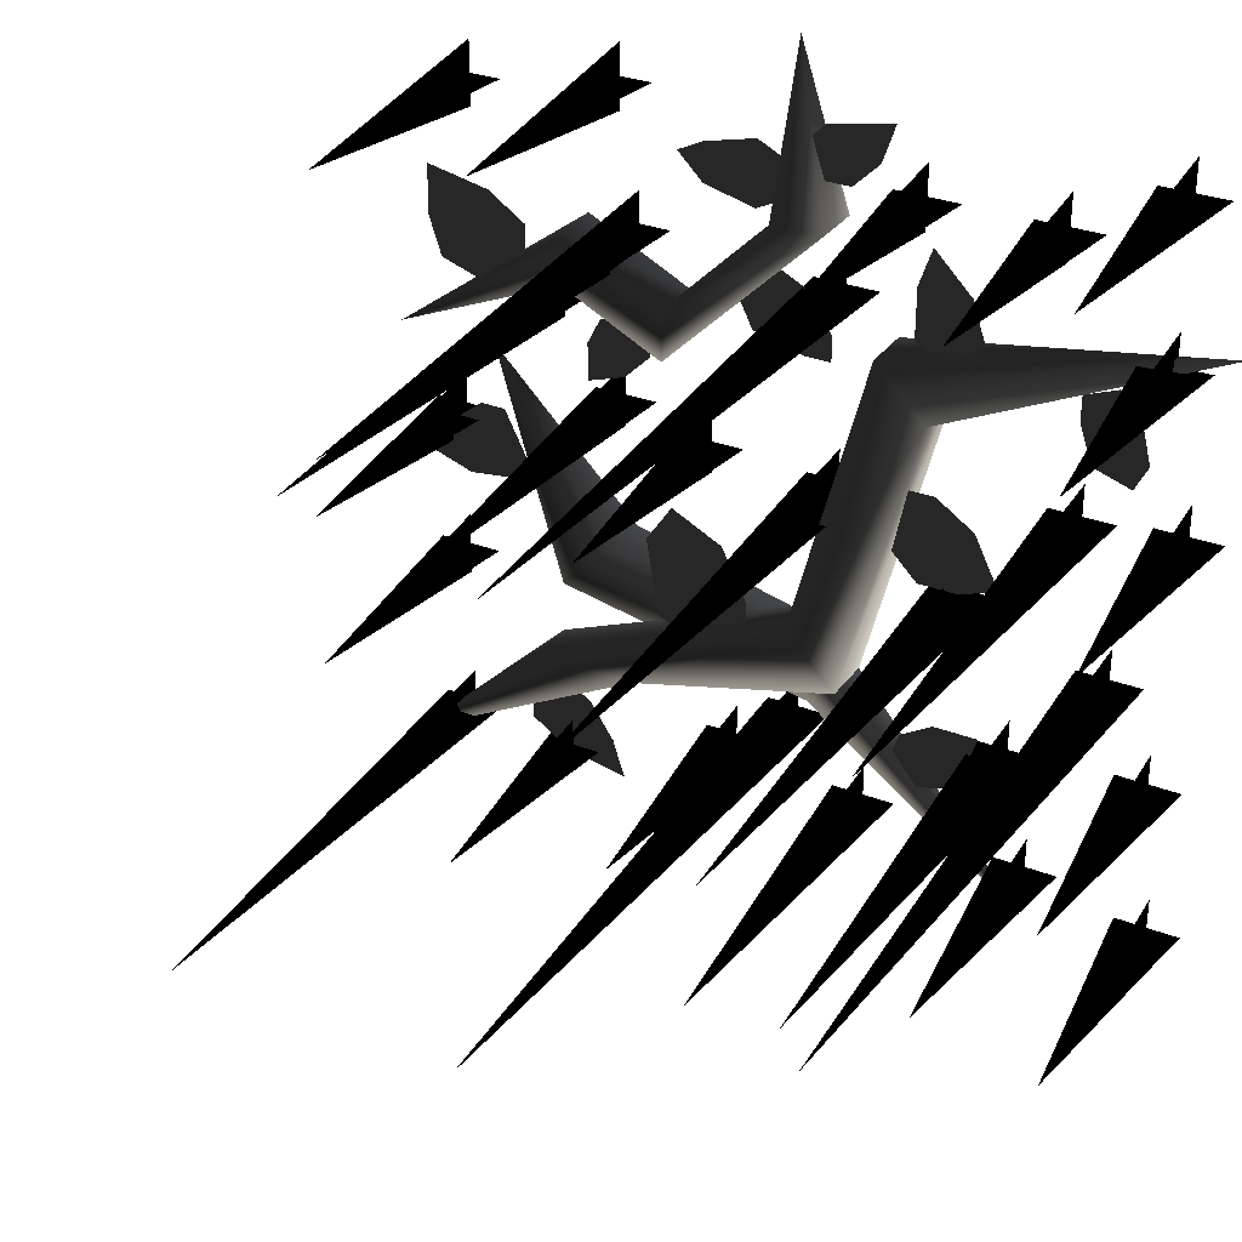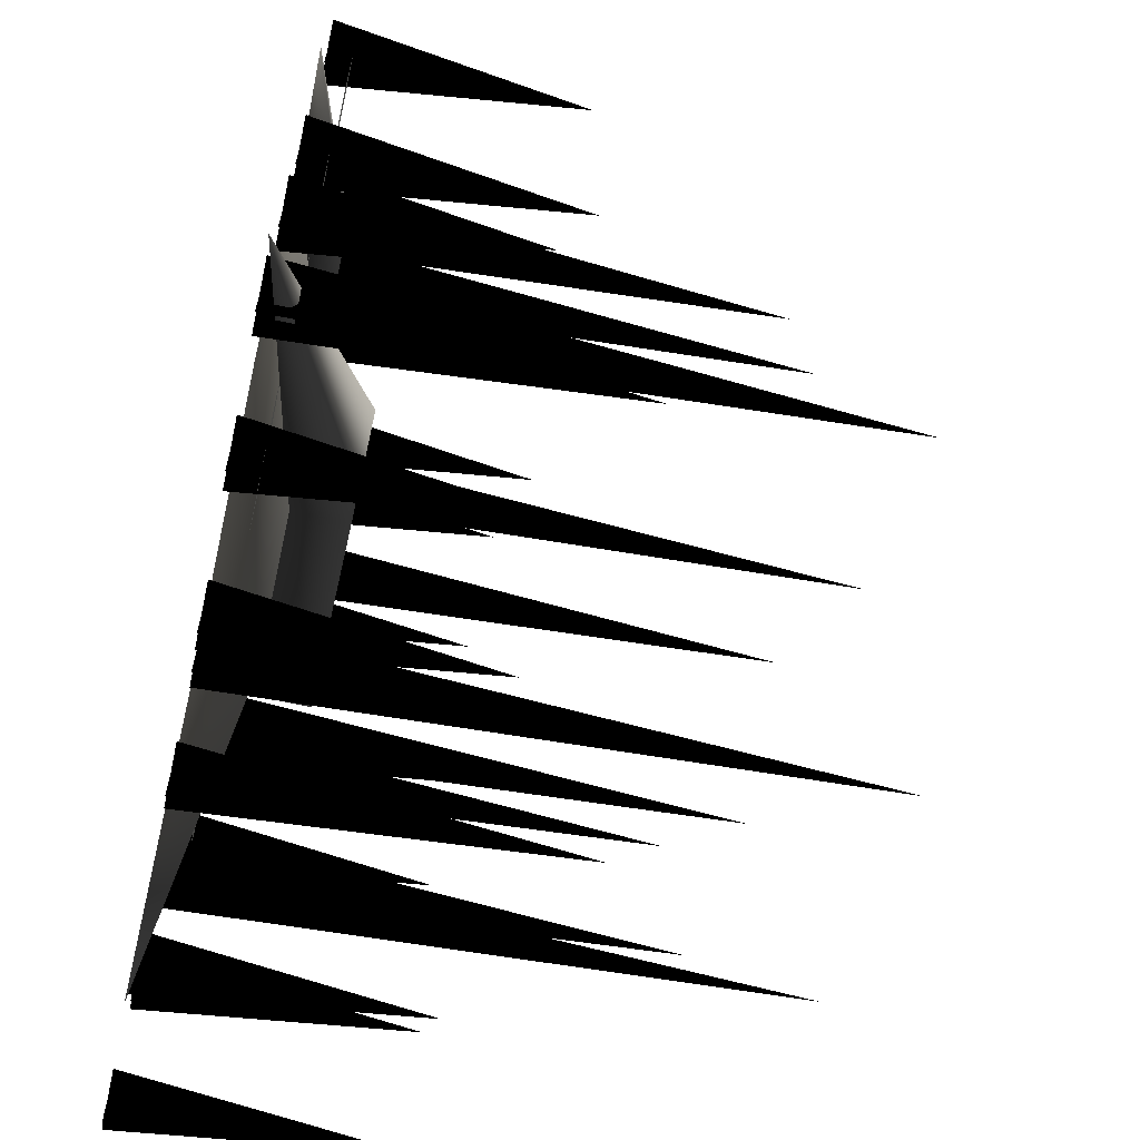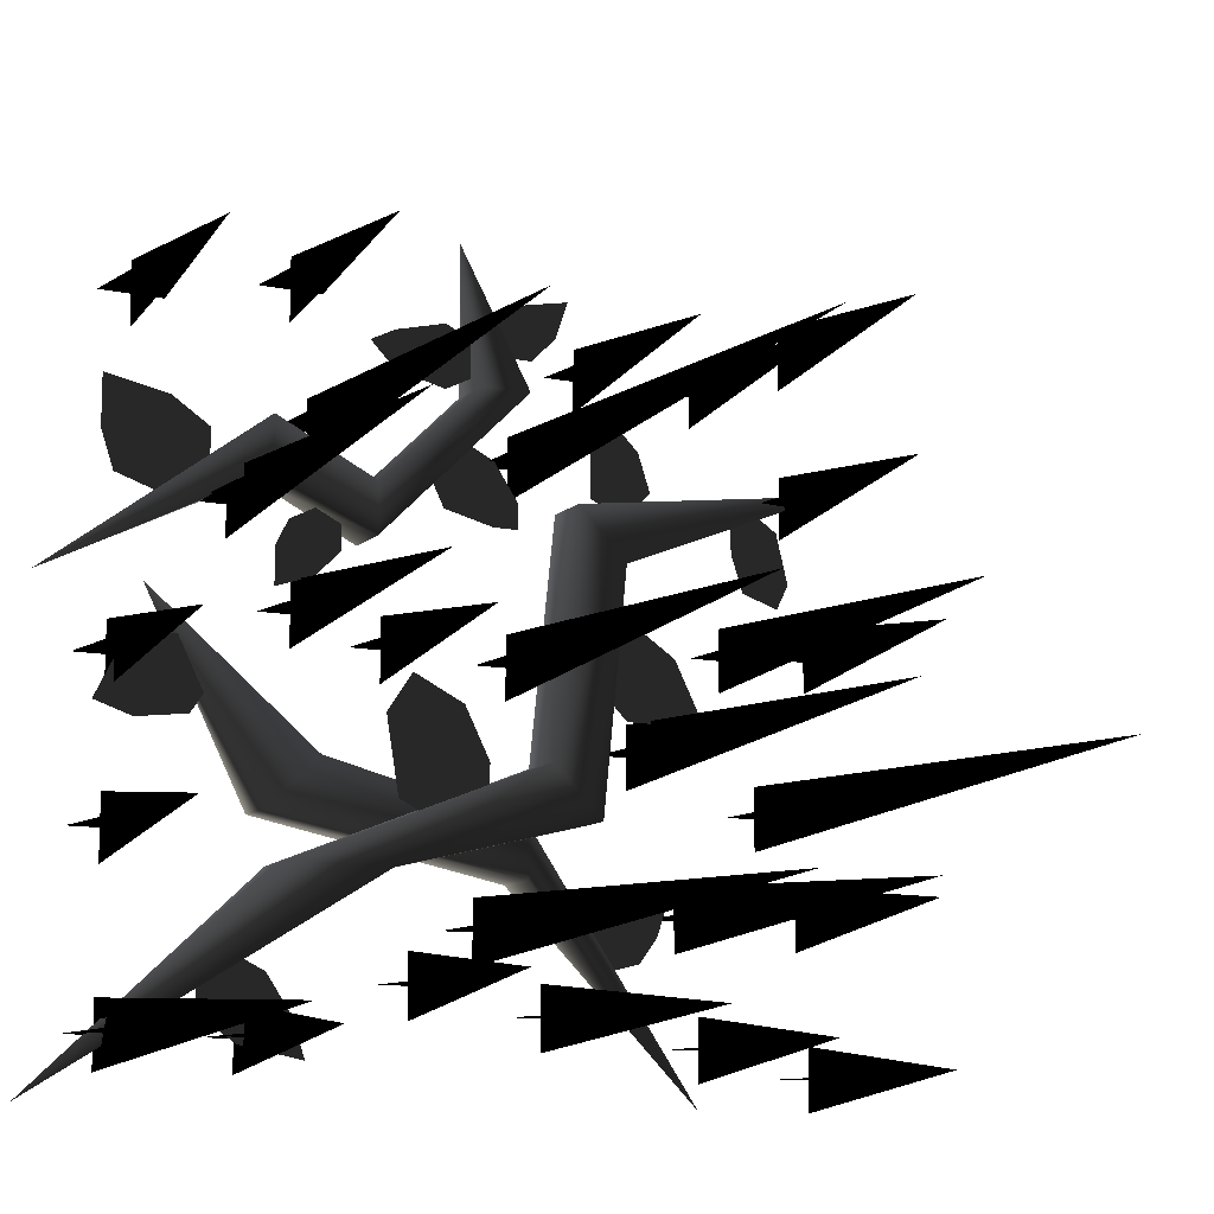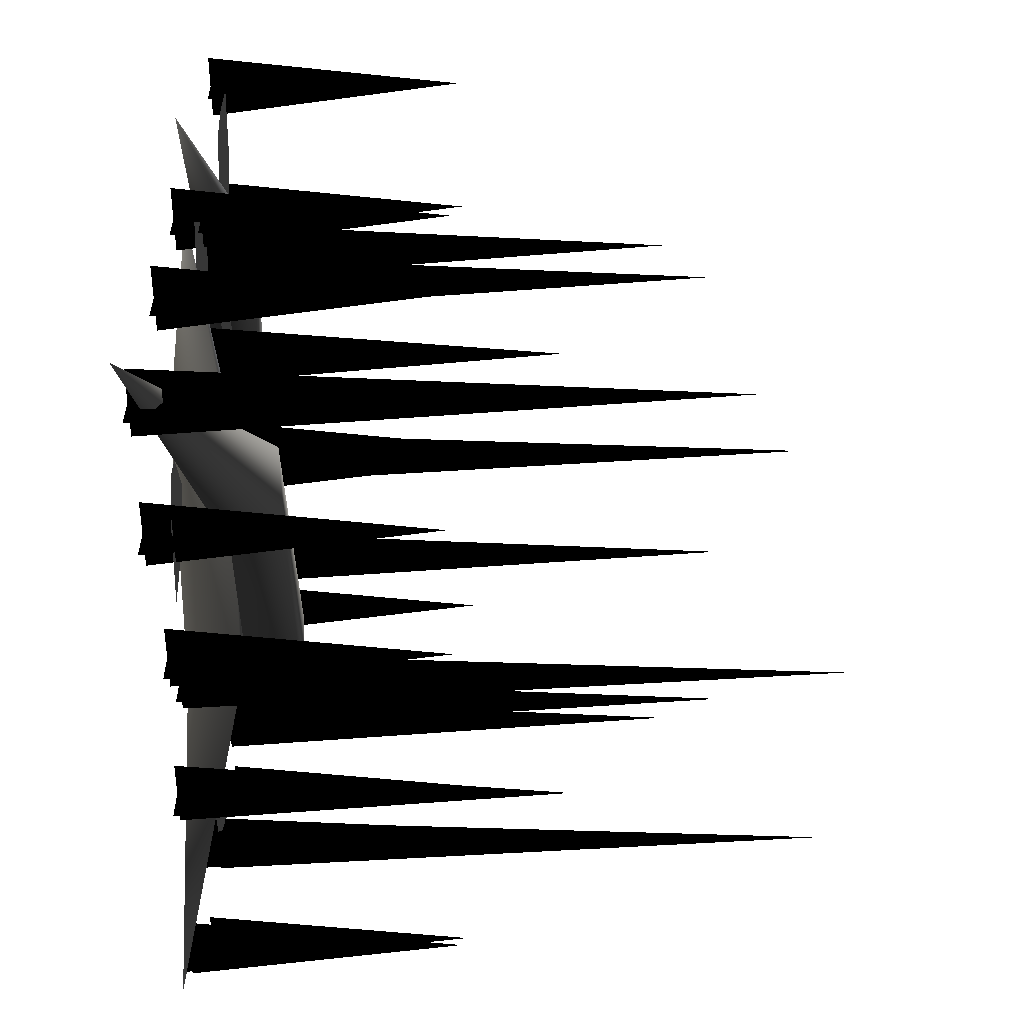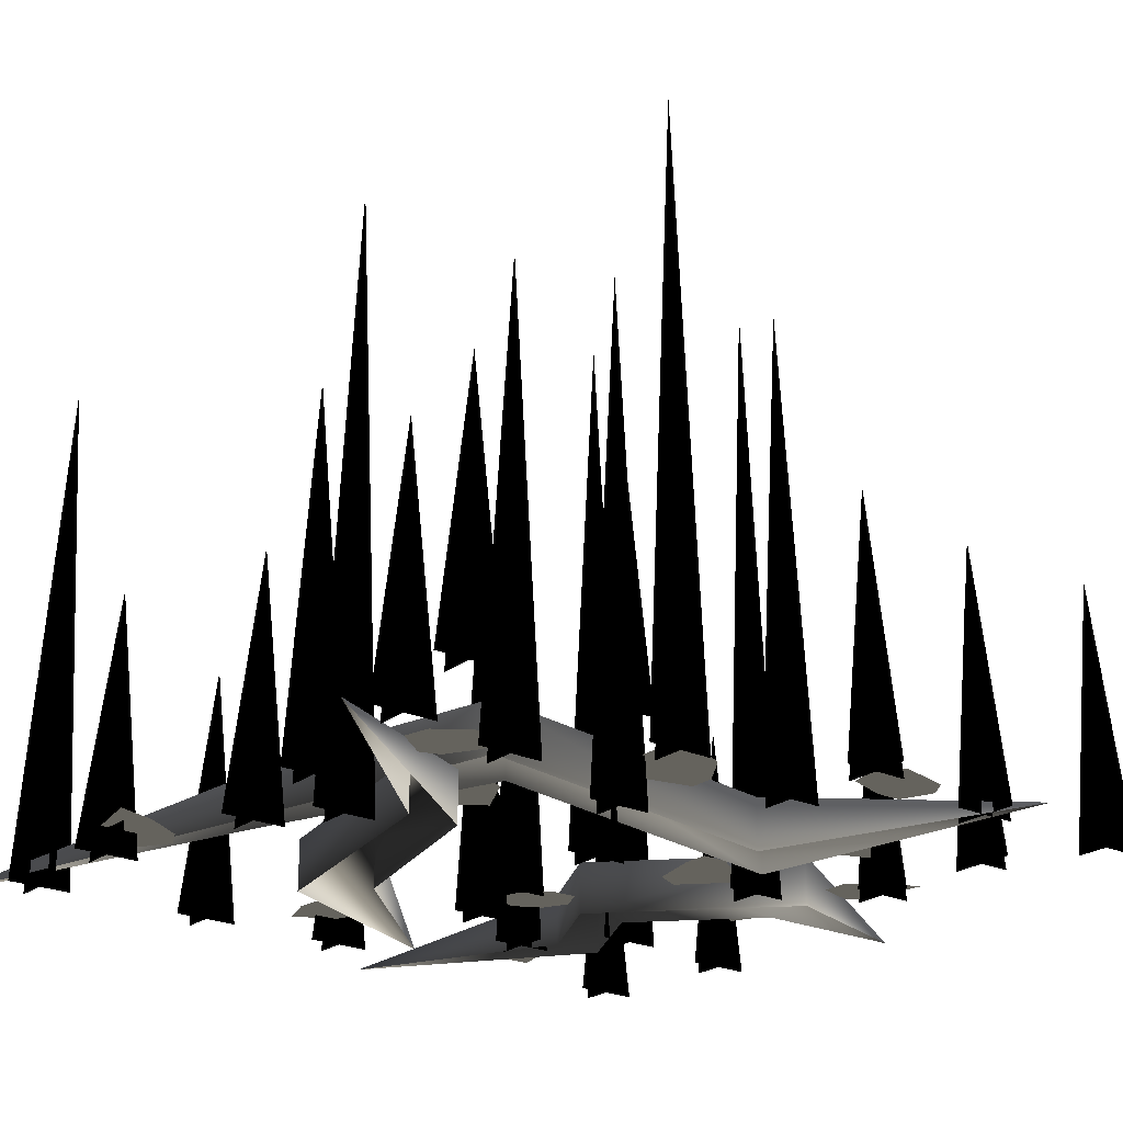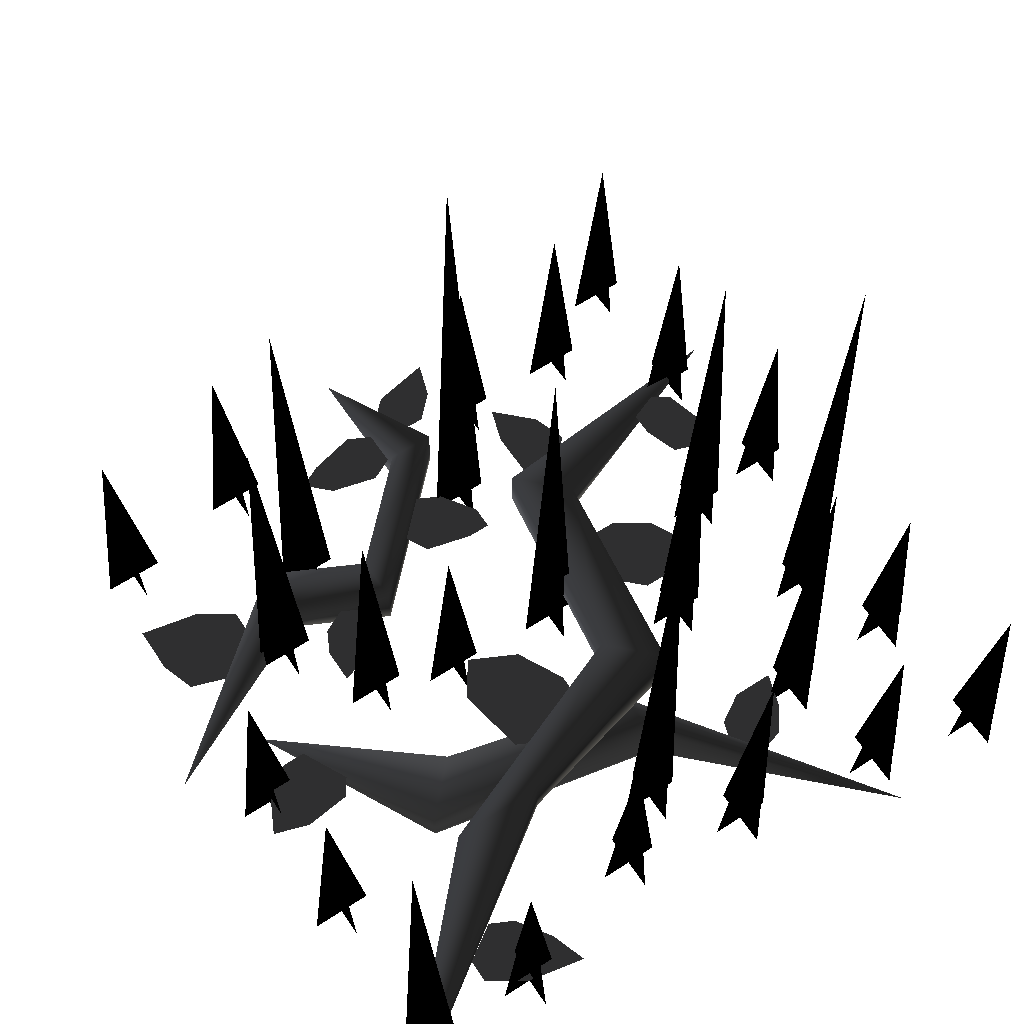
<metadata>
{"format":"obj","ext":"obj","renderer":"f3d","projection":"perspective","resolution":1024,"background":"white","views":[{"elev":31.1,"azim":-150.8,"up":"+Z"},{"elev":-63.4,"azim":77.3,"up":"+Z"},{"elev":-11.2,"azim":152.7,"up":"+Z"},{"elev":-57.0,"azim":90.9,"up":"+Z"},{"elev":-23.4,"azim":-127.8,"up":"+Y"},{"elev":61.5,"azim":146.4,"up":"+Y"}]}
</metadata>
<code>
o 1603
v -16 8 24
v -24 8 16
v -64 0 32
v -16 0 24
v -8 16 -16
v -16 16 -24
v -24 0 16
v -8 8 -16
v 32 16 -32
v 16 16 -32
v 16 8 -32
v -16 8 -24
v -40 0 -64
v -8 0 -24
v -8 8 -24
v -8 8 -32
v -8 0 -32
v 32 0 -24
v 32 8 -24
v 48 0 8
v 24 8 -16
v 24 0 -16
v 32 8 -32
v 64 0 -64
v -8 8 40
v -8 0 40
v 0 0 64
v 0 8 40
v 16 8 24
v 16 8 16
v 16 0 16
v 0 0 40
v 16 0 24
v 32 8 32
v 32 8 24
v 32 0 24
v 32 0 32
v 64 0 8
v -4 4 52
v -6 4 46
v -10 4 46
v -14 4 50
v -16 4 56
v -6 4 54
v 4 4 50
v 12 4 48
v 16 4 46
v 12 4 42
v 4 4 40
v 0 4 42
v 0 4 48
v -30 4 28
v -28 4 34
v -22 4 40
v -20 4 34
v -20 4 26
v -22 4 25
v -28 4 26
v -44 4 20
v -46 4 14
v -52 4 12
v -54 4 16
v -52 4 24
v -49 4 26
v -44 4 24
v -22 8 6
v -20 8 -4
v -24 8 -8
v -30 8 -8
v -36 8 -6
v -32 8 2
v -26 8 6
v -28 4 -43
v -31 4 -39
v -33 4 -33
v -26 4 -33
v -21 4 -36
v -20 4 -39
v -24 4 -44
v 0 12 -16
v 4 12 -8
v 12 12 -4
v 16 12 -10
v 14 12 -22
v 10 12 -24
v 0 12 -20
v 4 4 22
v -4 4 20
v -8 4 20
v -8 4 24
v -4 4 30
v 0 4 32
v 6 4 26
v 24 4 20
v 28 4 18
v 30 4 14
v 30 4 8
v 24 4 10
v 20 4 14
v 20 4 18
v 40 4 30
v 46 4 34
v 56 4 36
v 56 4 28
v 54 4 22
v 48 4 20
v 40 4 26
v 48 4 0
v 53 4 -4
v 56 4 -10
v 50 4 -12
v 42 4 -11
v 40 4 -8
v 44 4 0
v 40 4 -52
v 34 4 -56
v 24 4 -58
v 26 4 -52
v 30 4 -46
v 34 4 -44
v 40 4 -48
v -49 0 4
v -44 72 4
v -39 0 4
v -44 0 -1
v -44 0 9
v -33 0 -12
v -28 80 -12
v -23 0 -12
v -28 0 -17
v -28 0 -7
v -44 0 45
v -39 40 45
v -34 0 45
v -39 0 40
v -39 0 50
v -24 0 45
v -19 40 45
v -14 0 45
v -19 0 40
v -19 0 50
v 48 0 -27
v 53 40 -27
v 58 0 -27
v 53 0 -32
v 53 0 -22
v 48 0 -55
v 53 80 -55
v 58 0 -55
v 53 0 -60
v 53 0 -50
v -14 0 -56
v -14 56 -52
v -14 0 -46
v -9 0 -51
v -19 0 -51
v -8 0 -5
v -8 80 0
v -8 0 5
v -3 0 0
v -13 0 0
v 36 0 15
v 36 72 20
v 36 0 25
v 41 0 20
v 31 0 20
v 26 0 0
v 26 56 4
v 26 0 10
v 31 0 5
v 21 0 5
v 12 0 -4
v 12 40 1
v 12 0 6
v 17 0 1
v 7 0 1
v 24 0 27
v 24 80 32
v 24 0 37
v 29 0 32
v 19 0 32
v 51 0 44
v 51 40 49
v 51 0 54
v 56 0 49
v 46 0 49
v 7 0 -52
v 7 40 -47
v 7 0 -42
v 12 0 -47
v 2 0 -47
v 27 0 48
v 27 40 53
v 27 0 58
v 32 0 53
v 22 0 53
v -64 0 -59
v -59 40 -59
v -54 0 -59
v -59 0 -64
v -59 0 -54
v -64 0 5
v -59 40 5
v -54 0 5
v -59 0 0
v -59 0 10
v -60 0 53
v -55 40 53
v -50 0 53
v -55 0 48
v -55 0 58
v -60 0 29
v -55 40 29
v -50 0 29
v -55 0 24
v -55 0 34
v 28 0 -55
v 33 40 -55
v 38 0 -55
v 33 0 -60
v 33 0 -50
v 48 0 -3
v 53 40 -3
v 58 0 -3
v 53 0 -8
v 53 0 2
v -36 0 -41
v -36 72 -36
v -36 0 -31
v -31 0 -36
v -41 0 -36
v -40 0 -60
v -40 40 -55
v -40 0 -50
v -35 0 -55
v -45 0 -55
v -50 0 -25
v -50 96 -20
v -50 0 -15
v -45 0 -20
v -55 0 -20
v -57 0 -40
v -57 40 -35
v -57 0 -30
v -52 0 -35
v -62 0 -35
v -13 0 30
v -8 96 30
v -3 0 30
v -8 0 25
v -8 0 35
v -3 0 -44
v -3 96 -39
v -3 0 -34
v 2 0 -39
v -8 0 -39
f 1 2 3
f 1 3 4
f 1 4 5
f 1 5 2
f 2 5 6
f 2 6 7
f 2 7 3
f 4 8 5
f 5 8 9
f 5 9 10
f 5 10 6
f 6 10 11
f 6 11 12
f 6 12 7
f 13 14 15
f 13 15 16
f 13 16 17
f 17 16 18
f 18 16 19
f 18 19 20
f 20 19 21
f 20 21 22
f 22 21 14
f 14 21 15
f 15 21 19
f 15 19 16
f 9 8 23
f 9 23 24
f 9 24 10
f 10 24 11
f 25 26 27
f 25 27 28
f 25 28 29
f 25 29 30
f 25 30 31
f 25 31 26
f 29 28 32
f 29 32 33
f 29 33 34
f 29 34 35
f 29 35 30
f 30 35 36
f 30 36 31
f 34 33 37
f 34 37 38
f 34 38 35
f 35 38 36
f 32 28 27
f 39 40 41
f 39 41 42
f 39 42 43
f 39 43 44
f 45 46 47
f 45 47 48
f 45 48 49
f 45 49 50
f 45 50 51
f 52 53 54
f 52 54 55
f 52 55 56
f 52 56 57
f 52 57 58
f 59 60 61
f 59 61 62
f 59 62 63
f 59 63 64
f 59 64 65
f 66 67 68
f 66 68 69
f 66 69 70
f 66 70 71
f 66 71 72
f 73 74 75
f 73 75 76
f 73 76 77
f 73 77 78
f 73 78 79
f 80 81 82
f 80 82 83
f 80 83 84
f 80 84 85
f 80 85 86
f 87 88 89
f 87 89 90
f 87 90 91
f 87 91 92
f 87 92 93
f 94 95 96
f 94 96 97
f 94 97 98
f 94 98 99
f 94 99 100
f 101 102 103
f 101 103 104
f 101 104 105
f 101 105 106
f 101 106 107
f 108 109 110
f 108 110 111
f 108 111 112
f 108 112 113
f 108 113 114
f 115 116 117
f 115 117 118
f 115 118 119
f 115 119 120
f 115 120 121
f 122 123 124
f 122 124 123
f 125 123 126
f 125 126 123
f 127 128 129
f 127 129 128
f 130 128 131
f 130 131 128
f 132 133 134
f 132 134 133
f 135 133 136
f 135 136 133
f 137 138 139
f 137 139 138
f 140 138 141
f 140 141 138
f 142 143 144
f 142 144 143
f 145 143 146
f 145 146 143
f 147 148 149
f 147 149 148
f 150 148 151
f 150 151 148
f 152 153 154
f 152 154 153
f 155 153 156
f 155 156 153
f 157 158 159
f 157 159 158
f 160 158 161
f 160 161 158
f 162 163 164
f 162 164 163
f 165 163 166
f 165 166 163
f 167 168 169
f 167 169 168
f 170 168 171
f 170 171 168
f 172 173 174
f 172 174 173
f 175 173 176
f 175 176 173
f 177 178 179
f 177 179 178
f 180 178 181
f 180 181 178
f 182 183 184
f 182 184 183
f 185 183 186
f 185 186 183
f 187 188 189
f 187 189 188
f 190 188 191
f 190 191 188
f 192 193 194
f 192 194 193
f 195 193 196
f 195 196 193
f 197 198 199
f 197 199 198
f 200 198 201
f 200 201 198
f 202 203 204
f 202 204 203
f 205 203 206
f 205 206 203
f 207 208 209
f 207 209 208
f 210 208 211
f 210 211 208
f 212 213 214
f 212 214 213
f 215 213 216
f 215 216 213
f 217 218 219
f 217 219 218
f 220 218 221
f 220 221 218
f 222 223 224
f 222 224 223
f 225 223 226
f 225 226 223
f 227 228 229
f 227 229 228
f 230 228 231
f 230 231 228
f 232 233 234
f 232 234 233
f 235 233 236
f 235 236 233
f 237 238 239
f 237 239 238
f 240 238 241
f 240 241 238
f 242 243 244
f 242 244 243
f 245 243 246
f 245 246 243
f 247 248 249
f 247 249 248
f 250 248 251
f 250 251 248
f 252 253 254
f 252 254 253
f 255 253 256
f 255 256 253

</code>
